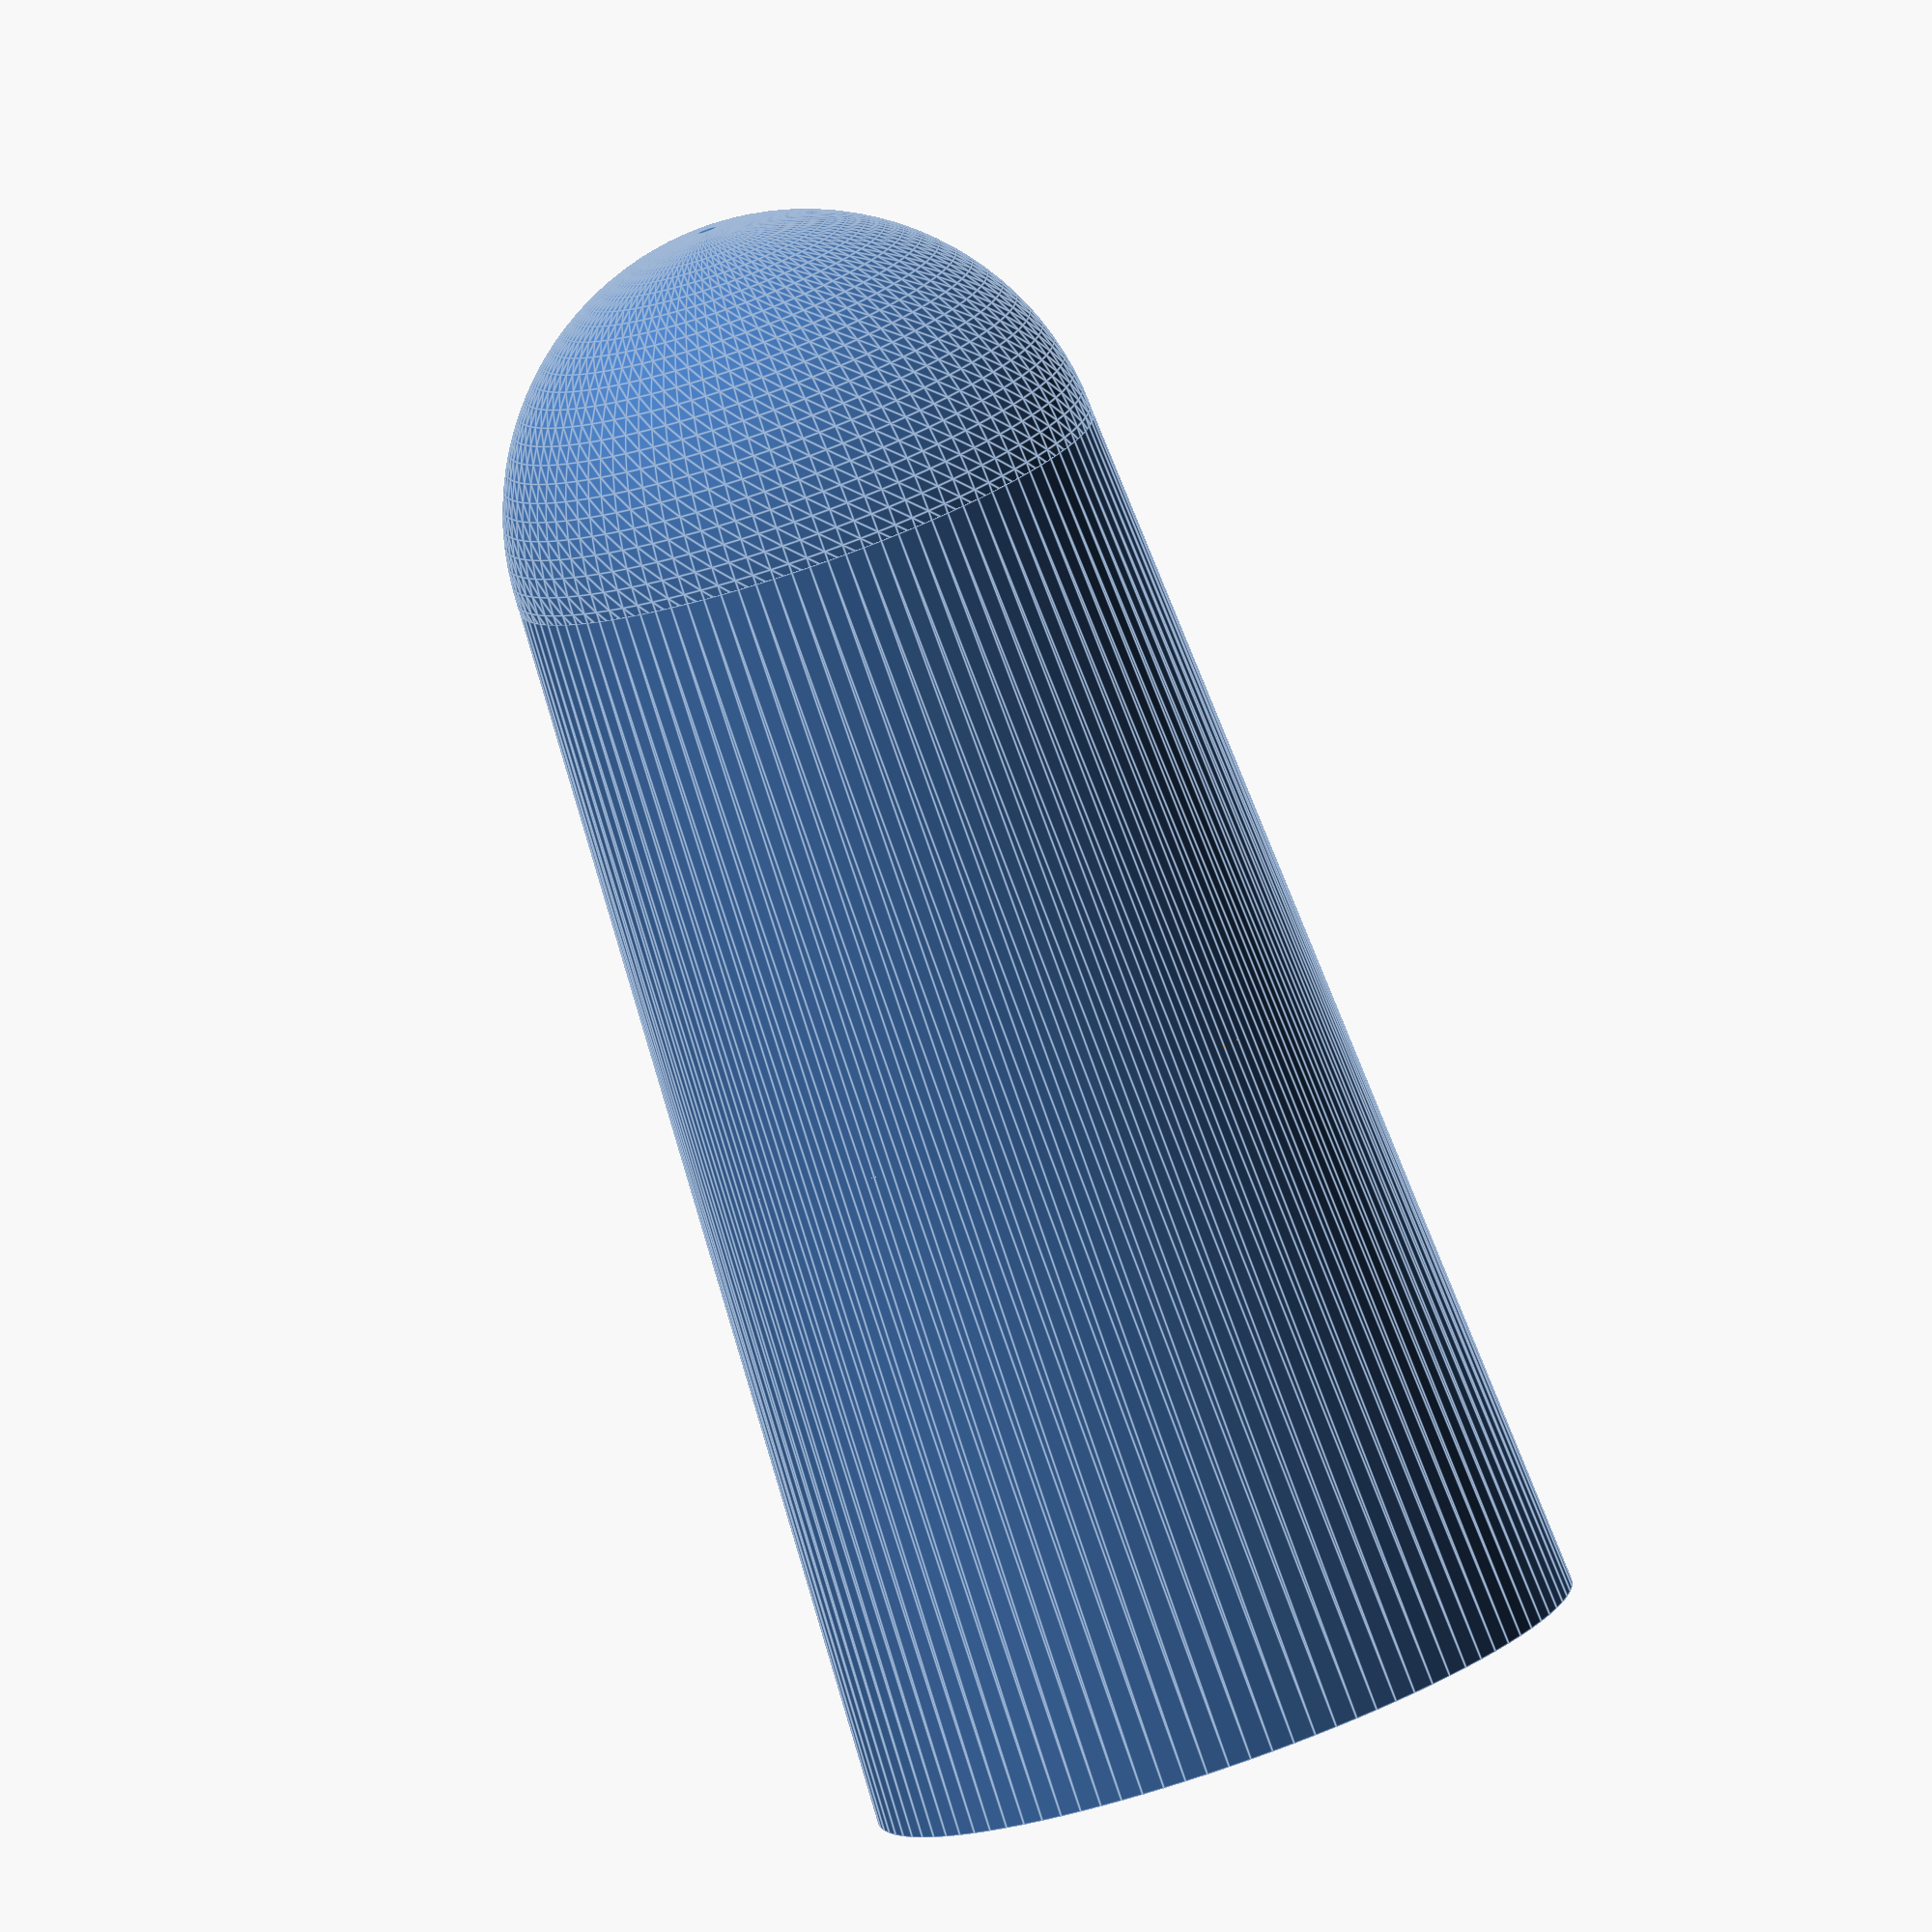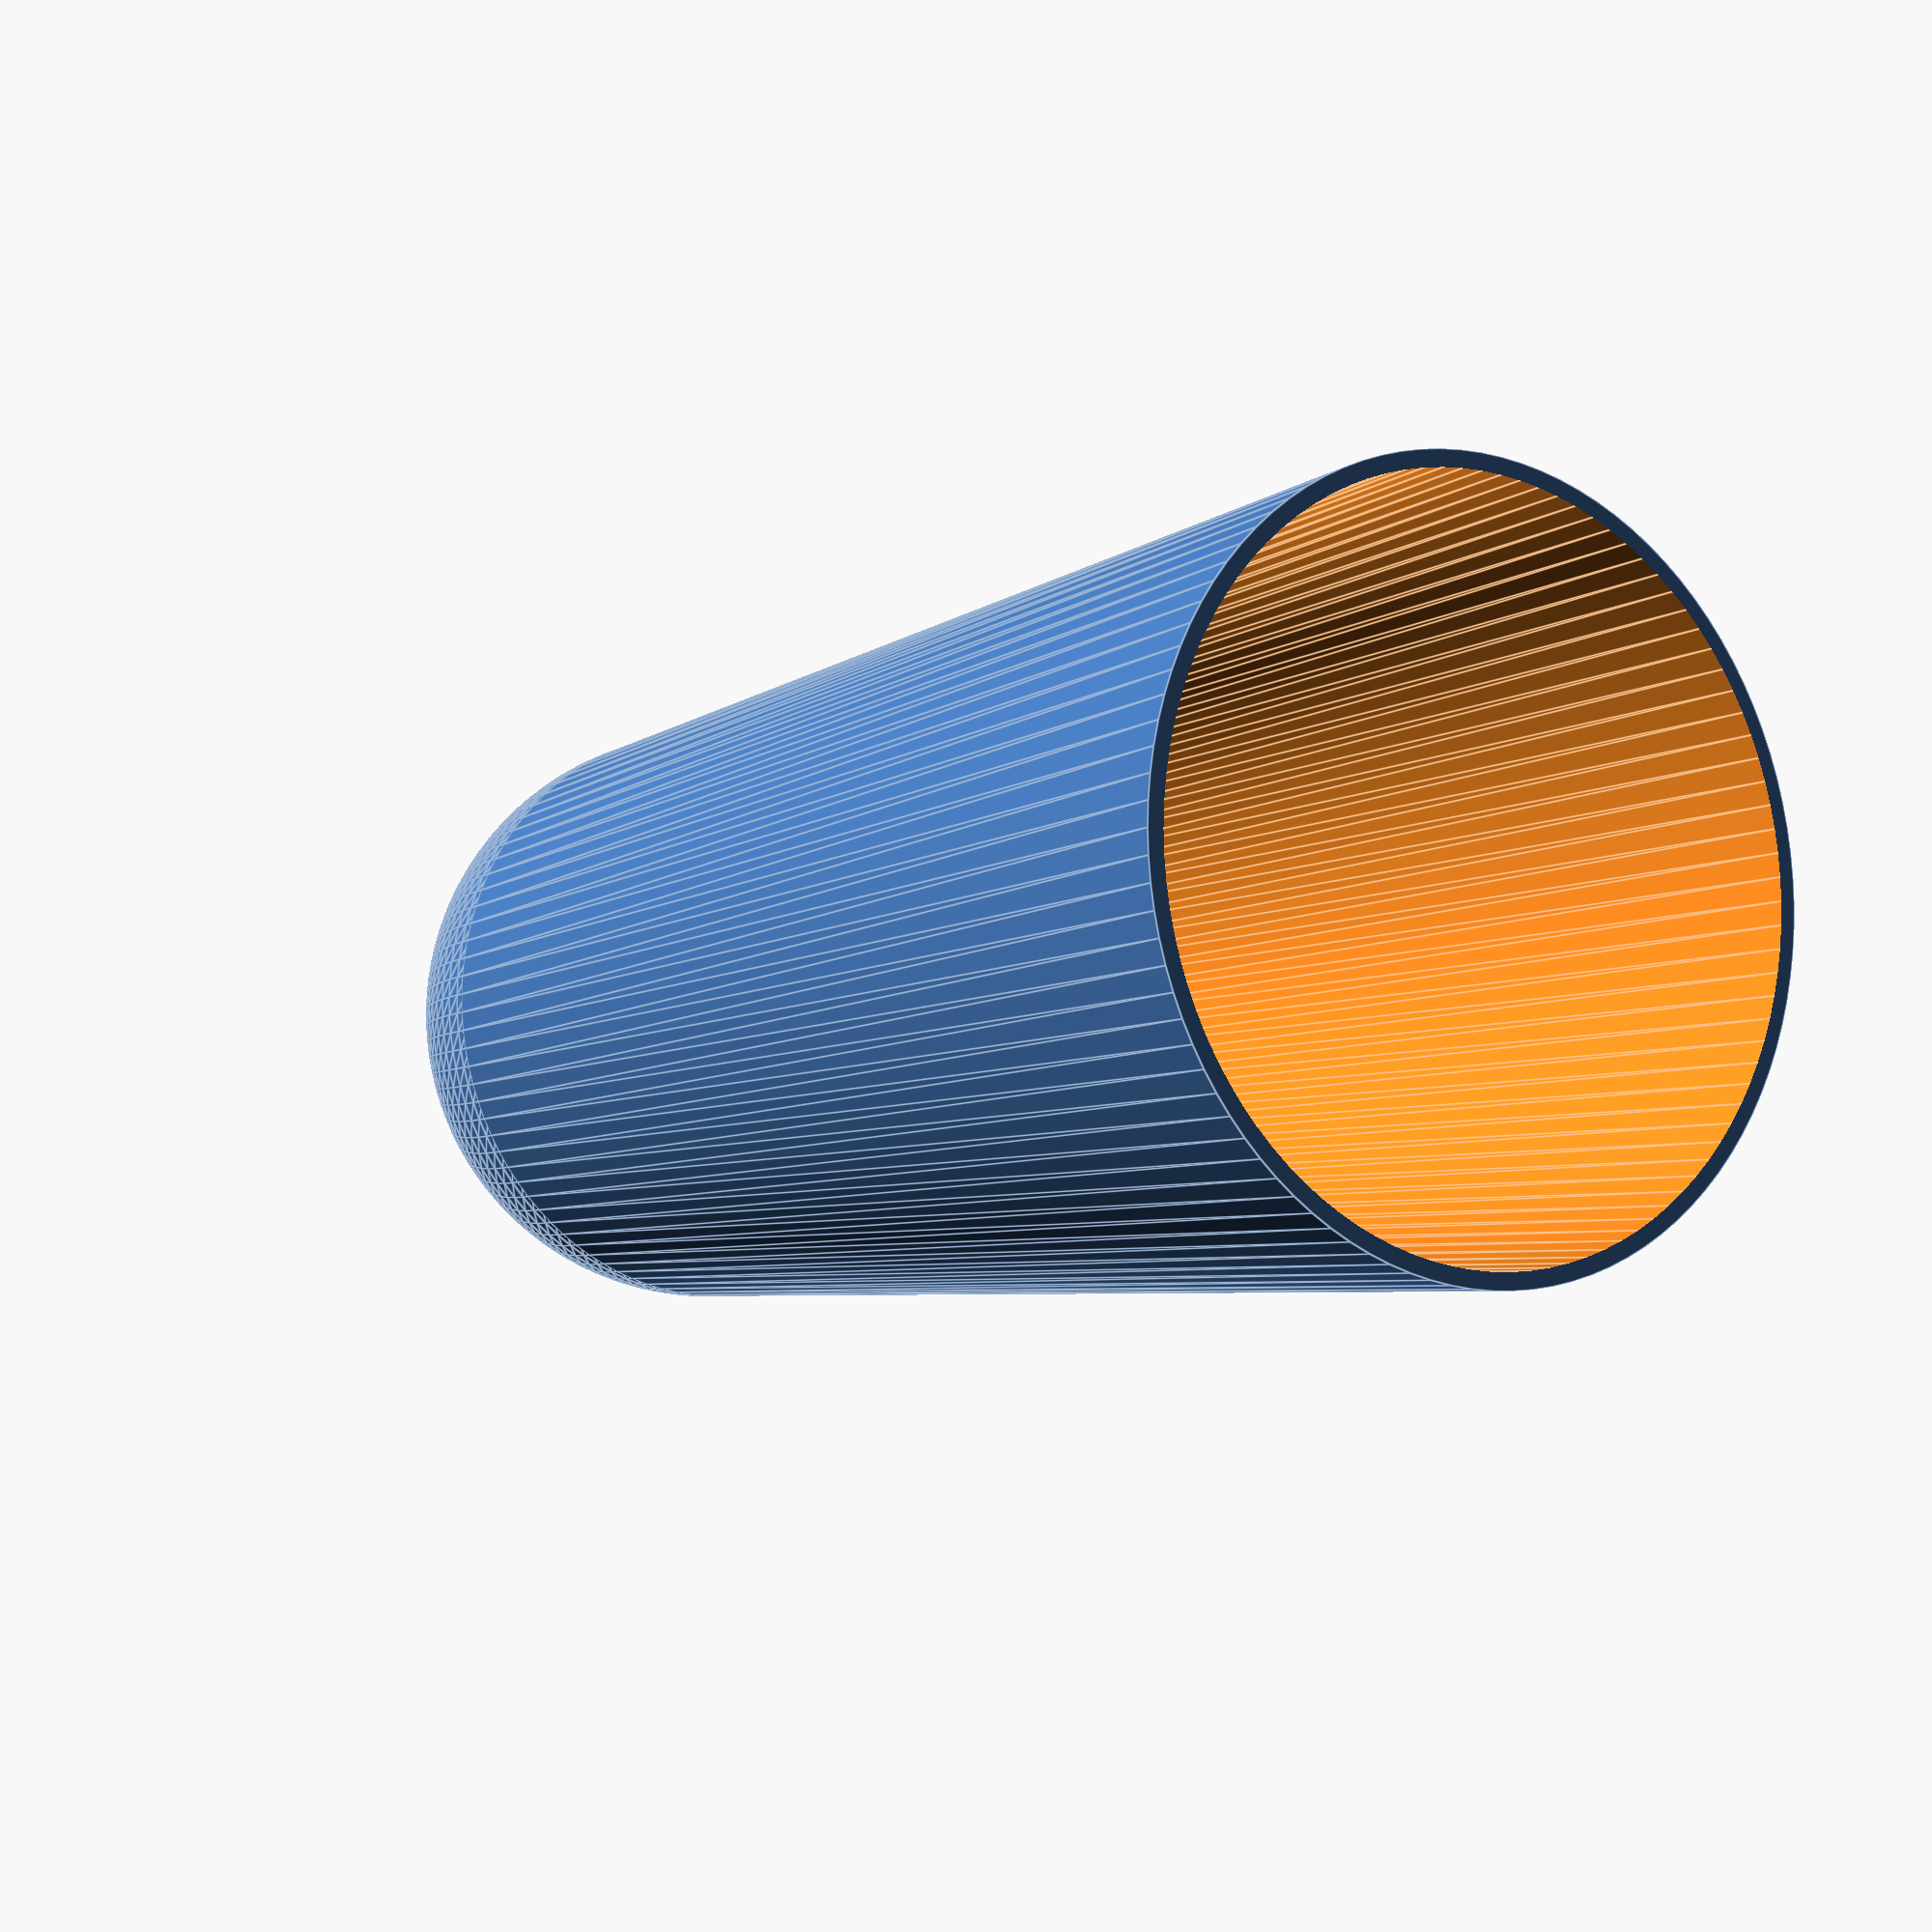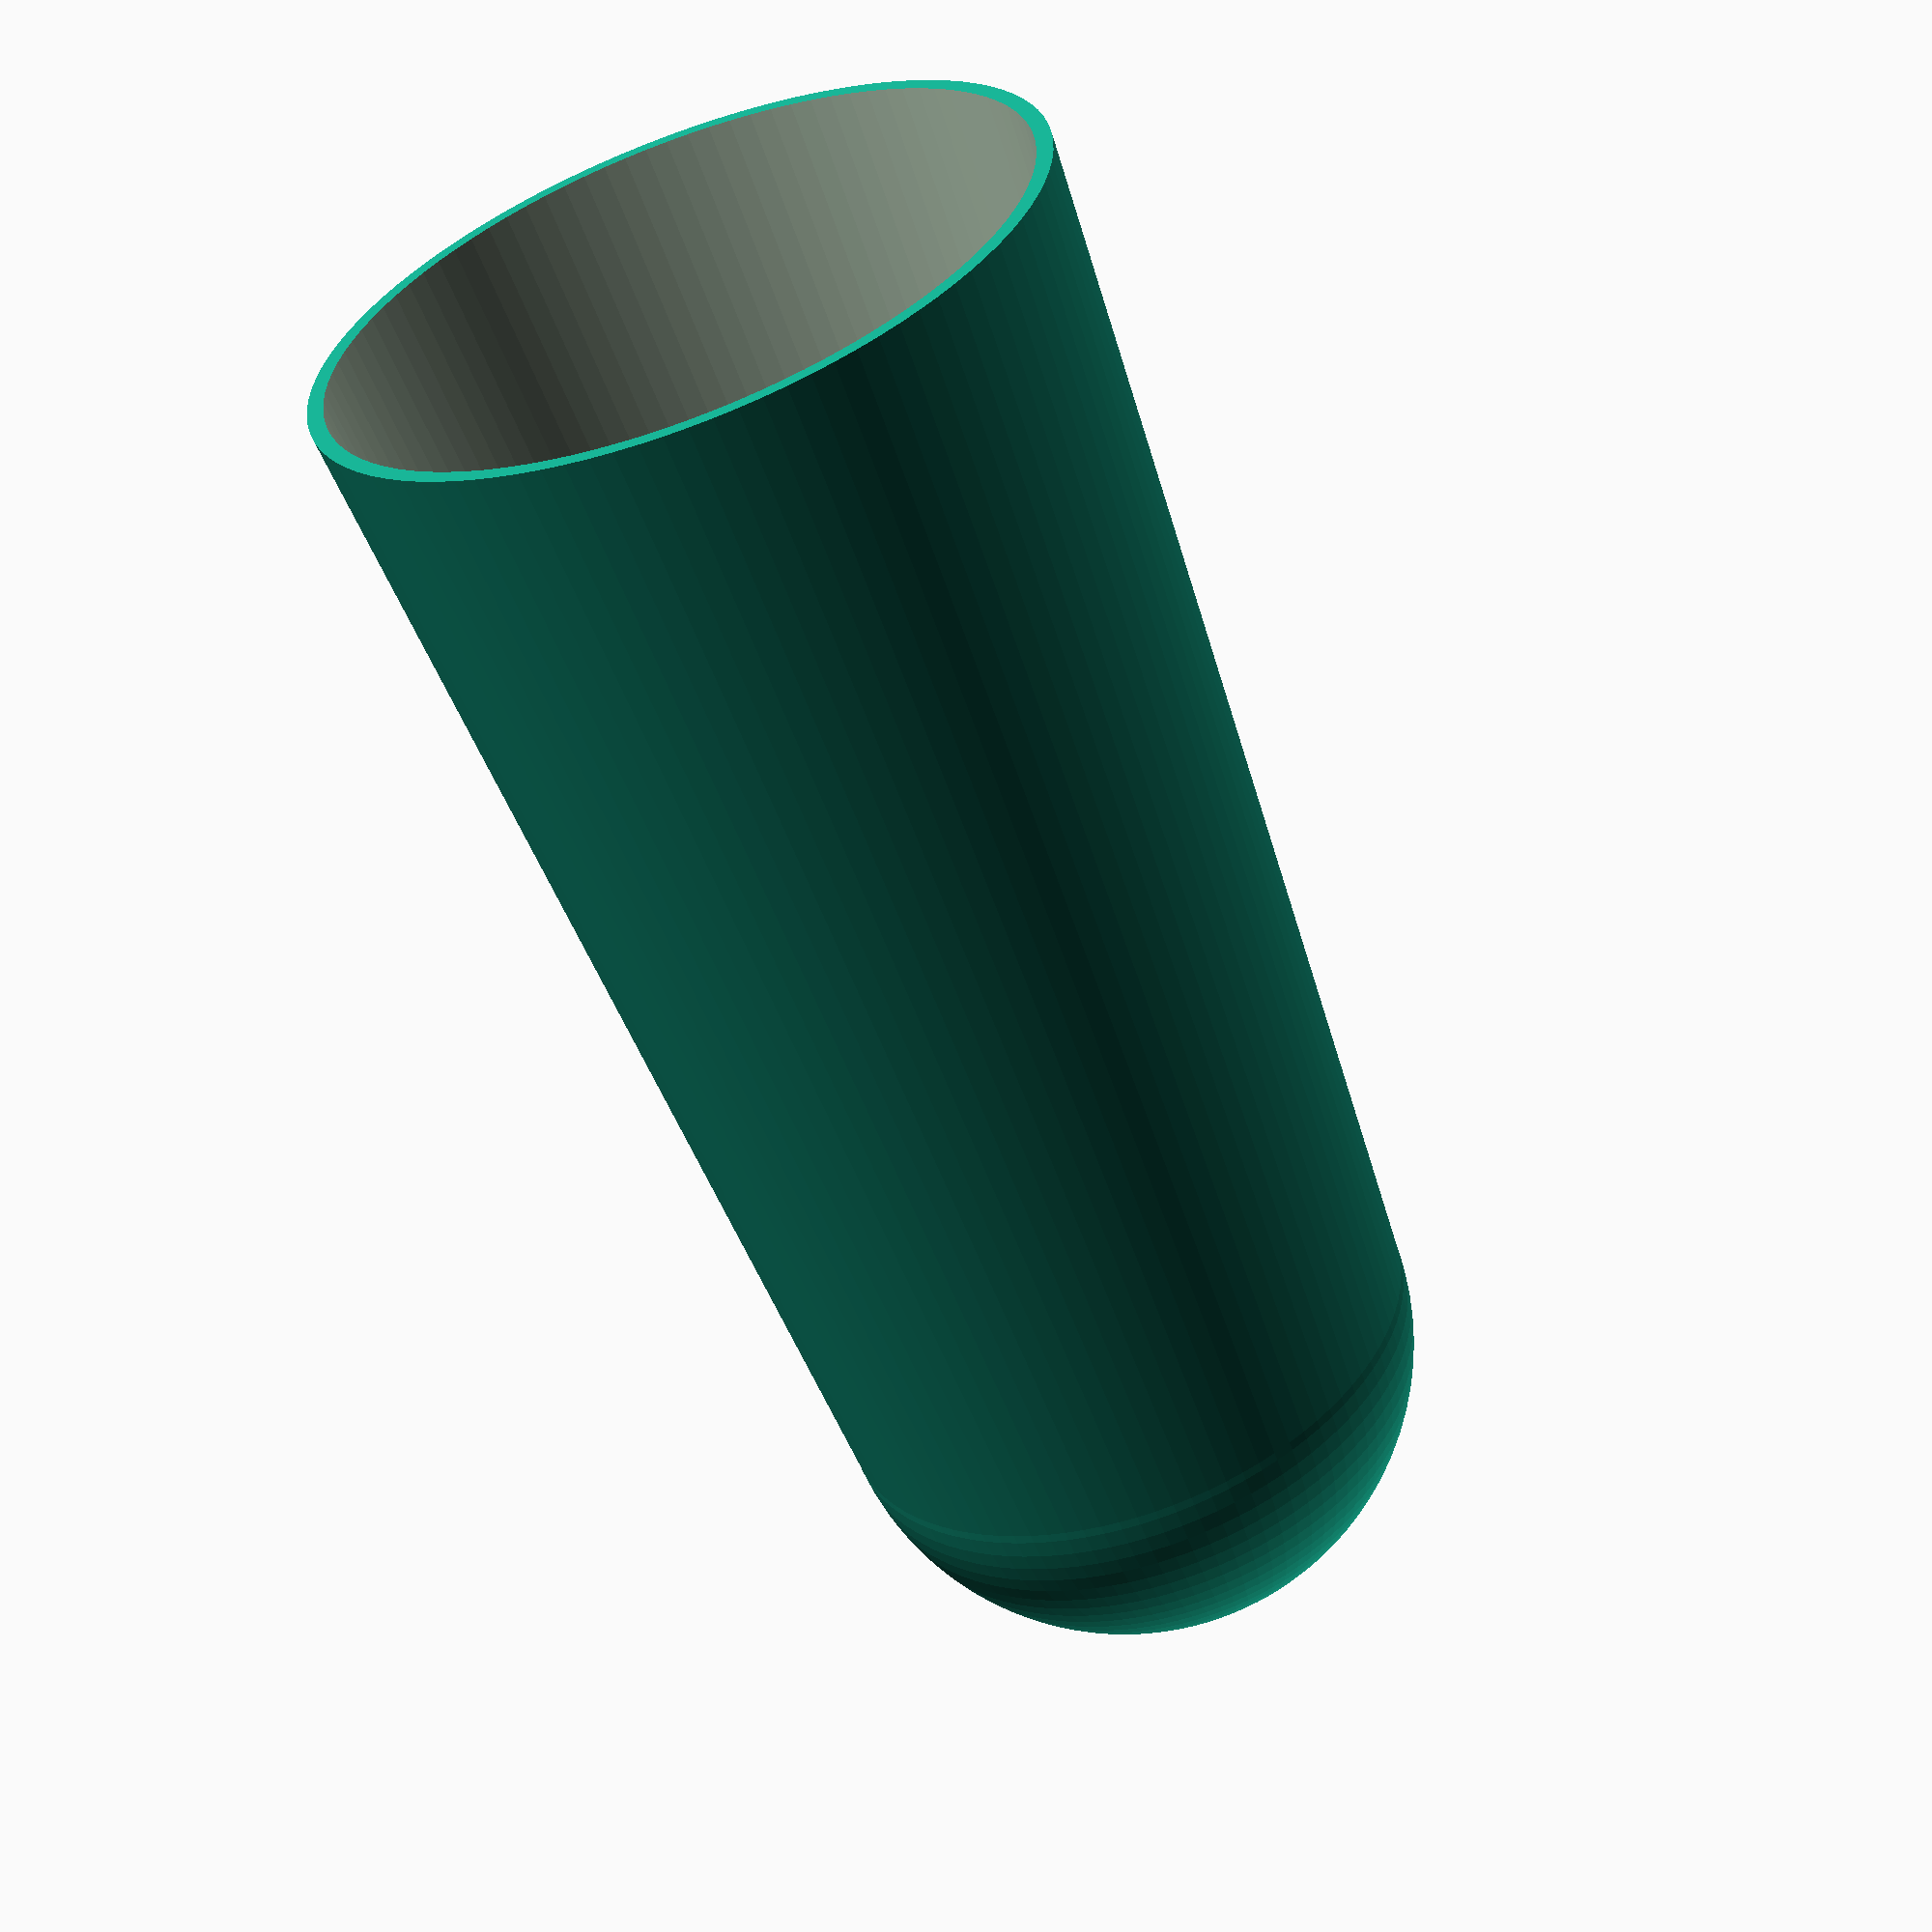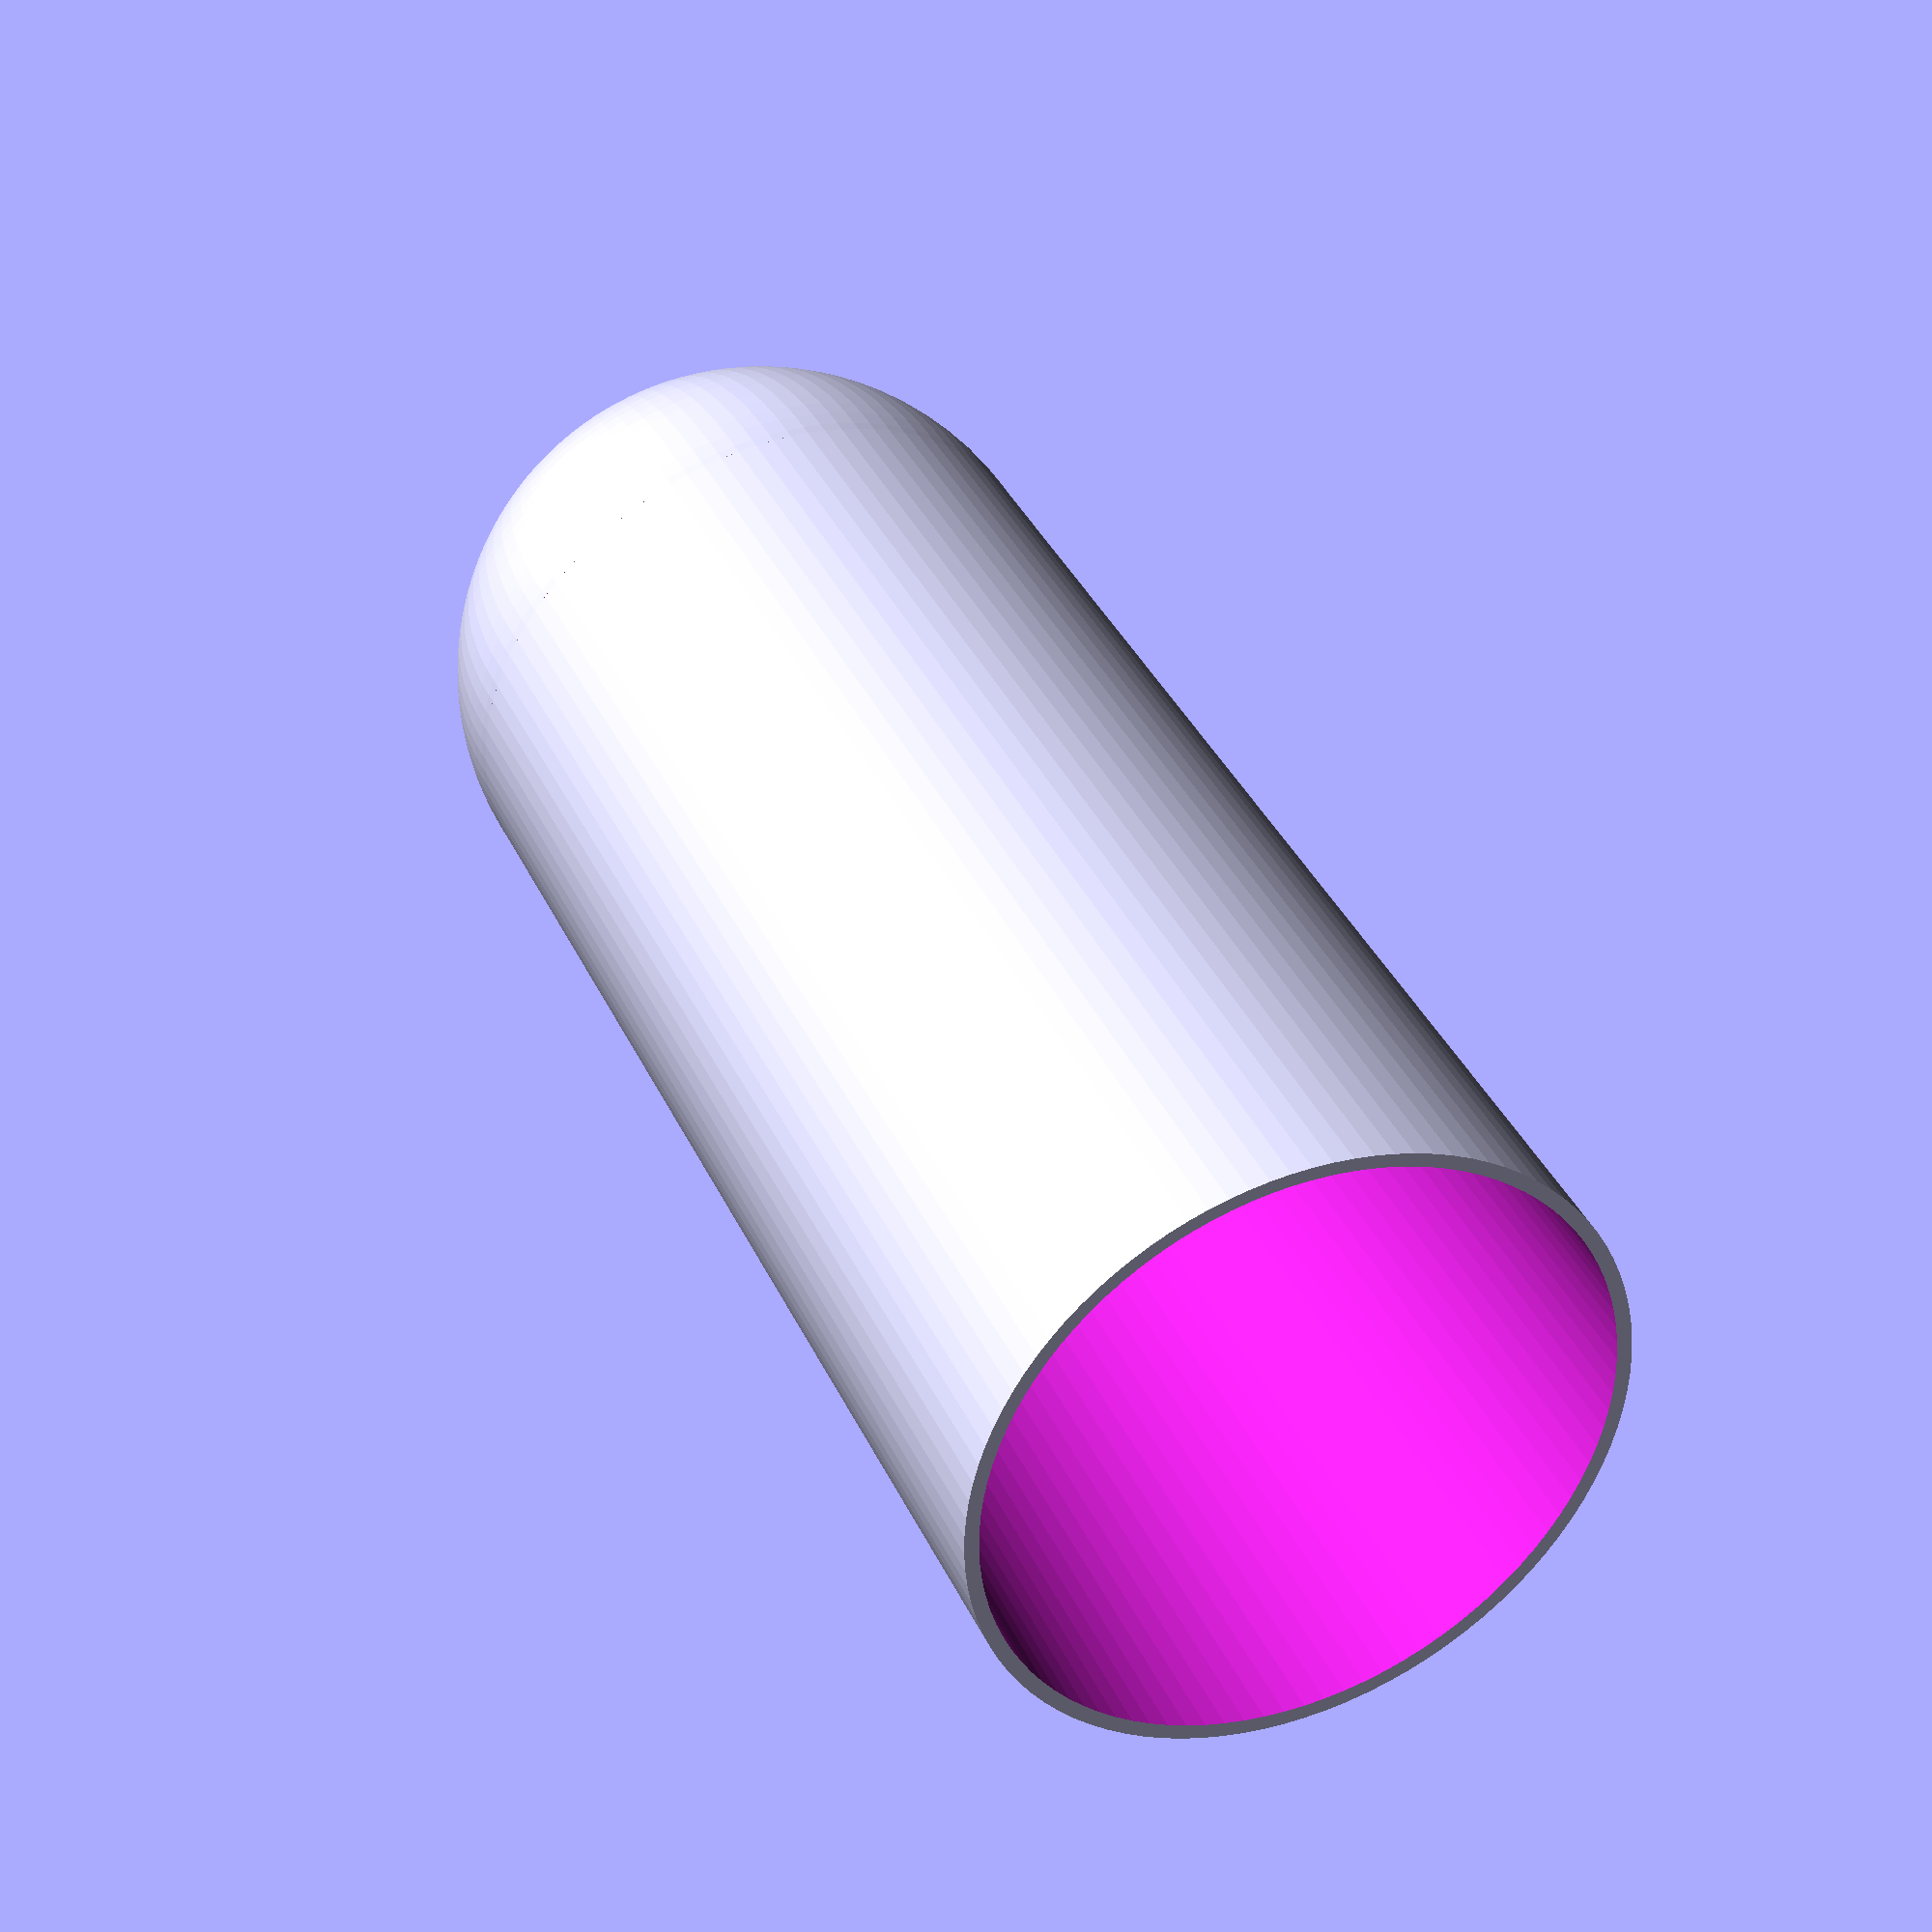
<openscad>
///// Escobillero /////


///// Creado por Luis Rodriguez - 2018 /////


/////Este software se distribuye bajo licencia Creative Commons Attribution-NonCommercial-ShareAlike license/////
/////https://creativecommons.org/licenses/by-nc-sa/4.0//////




// Diametro inferior (el mas fino). Bottom diameter
Diametro_Inferior = 76;

// Diametro superior (el mas grueso). Upper diameter
Diametro_Superior = 92;

// Altura (total). Total height
Altura = 198;

// Grosor de las paredes. Thickness
Grosor = 2;



/*[Hidden]*/

DI = Diametro_Inferior/2;
DS = Diametro_Superior/2;
altura = Altura-DI;

difference() {
    cylinder(altura,DS,DI,$fn=100);
    translate([0,0,-1])
    cylinder(altura+2,DS-Grosor,DI-Grosor,$fn=100);
}


difference() {
difference() {
translate([0,0,altura])
sphere(DI,$fn=100);
translate([0,0,altura])
sphere(DI-Grosor,$fn=100);
}

translate([0,0,altura-DI])
cube(DI*2,center=true);
}


</openscad>
<views>
elev=259.5 azim=359.3 roll=160.9 proj=o view=edges
elev=187.6 azim=179.9 roll=34.8 proj=p view=edges
elev=59.1 azim=246.0 roll=199.7 proj=p view=wireframe
elev=318.1 azim=271.1 roll=155.2 proj=o view=wireframe
</views>
